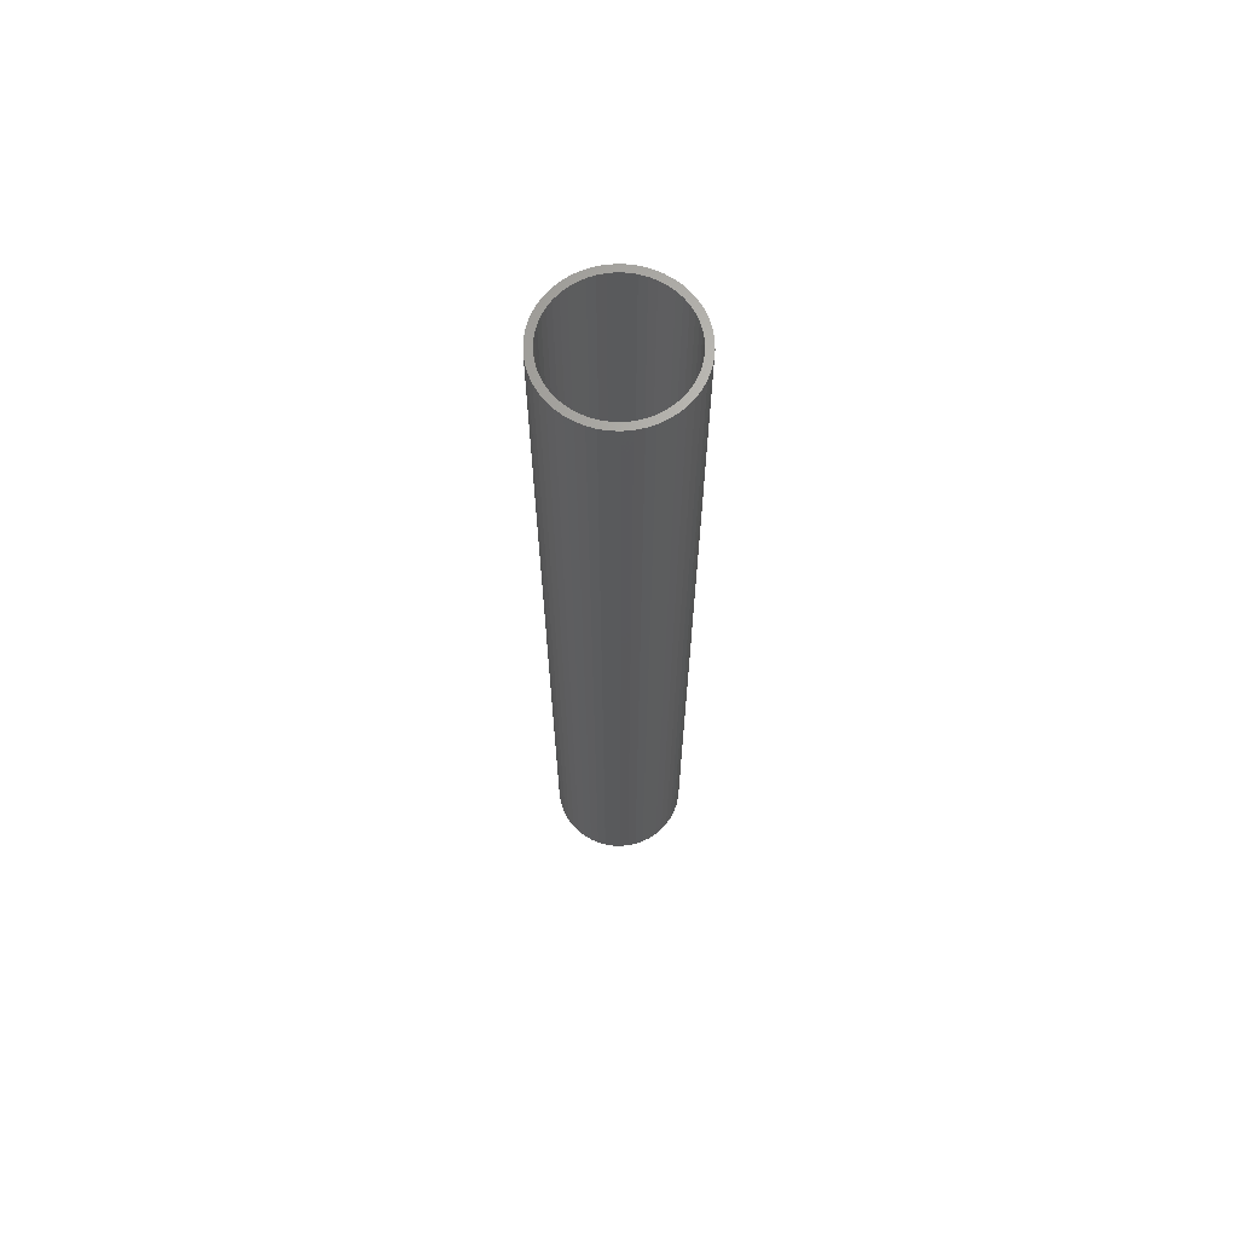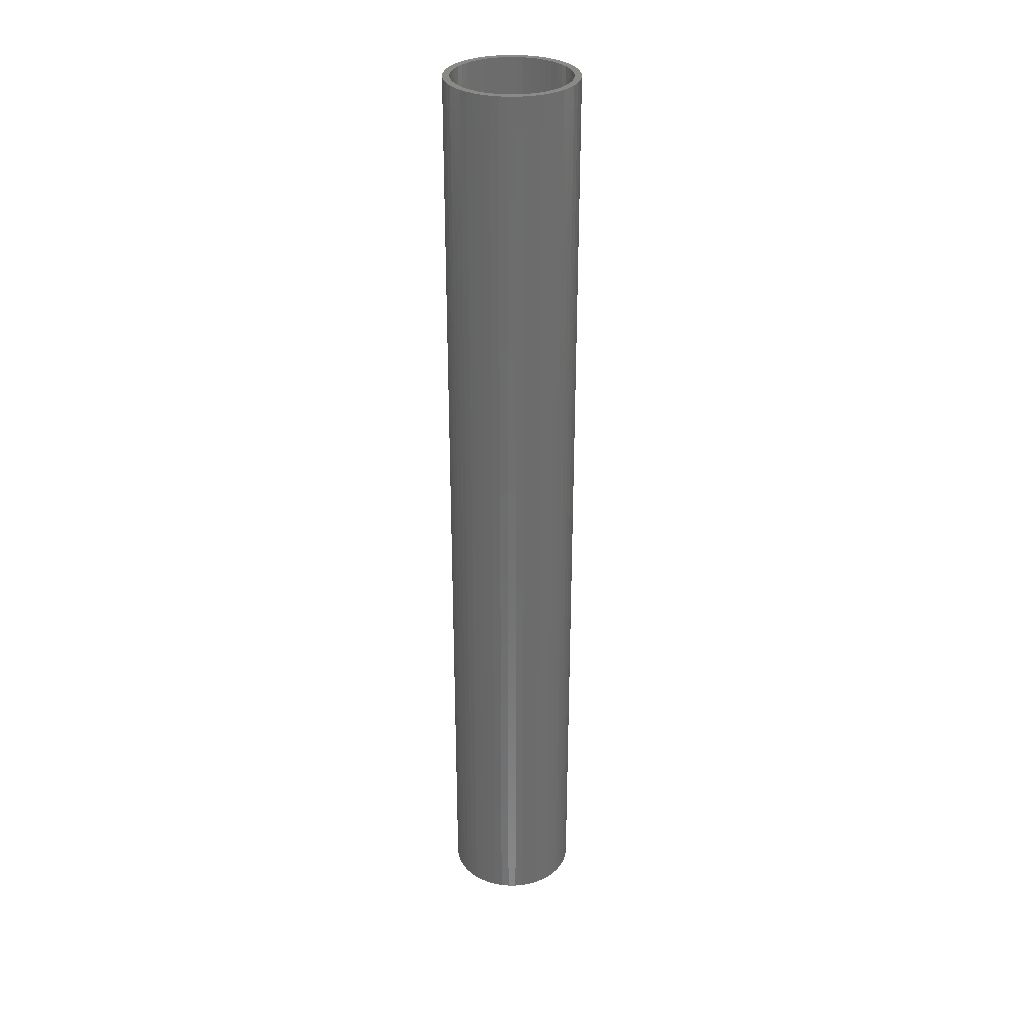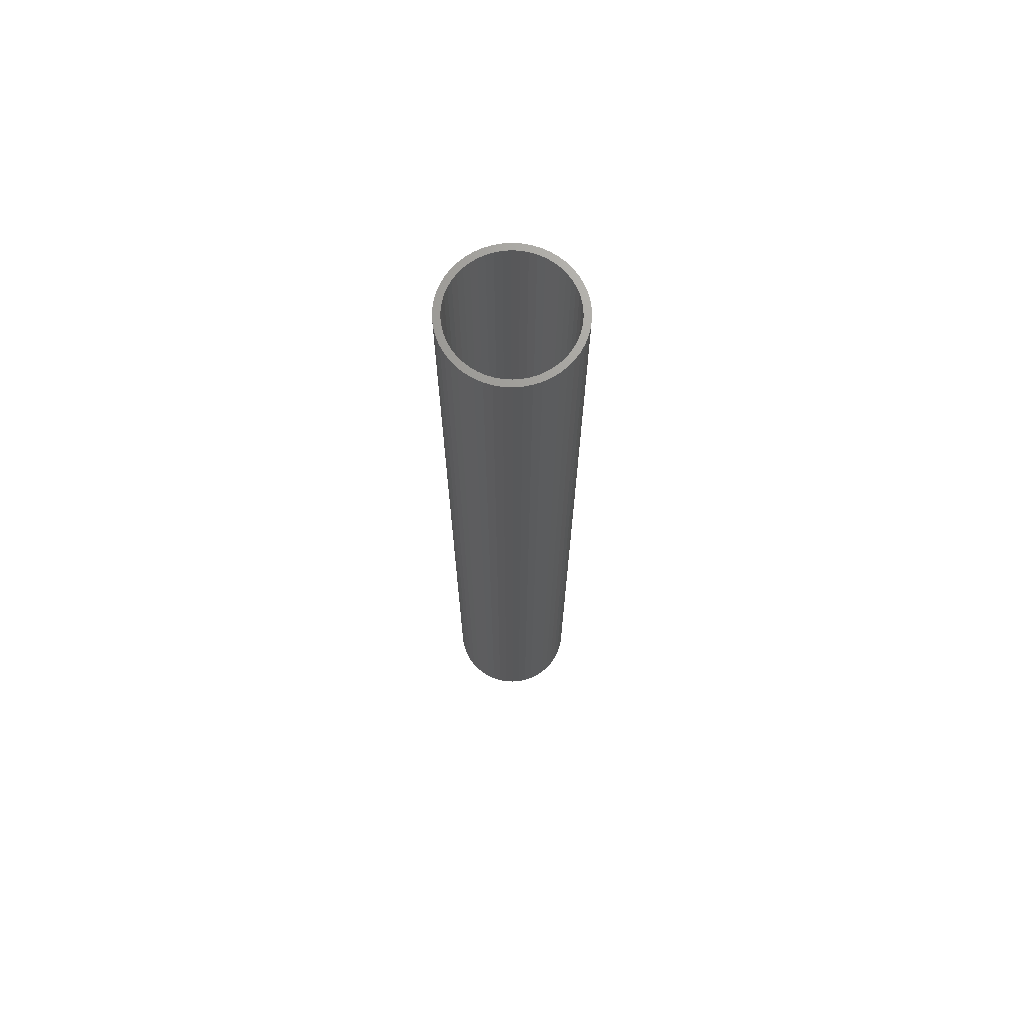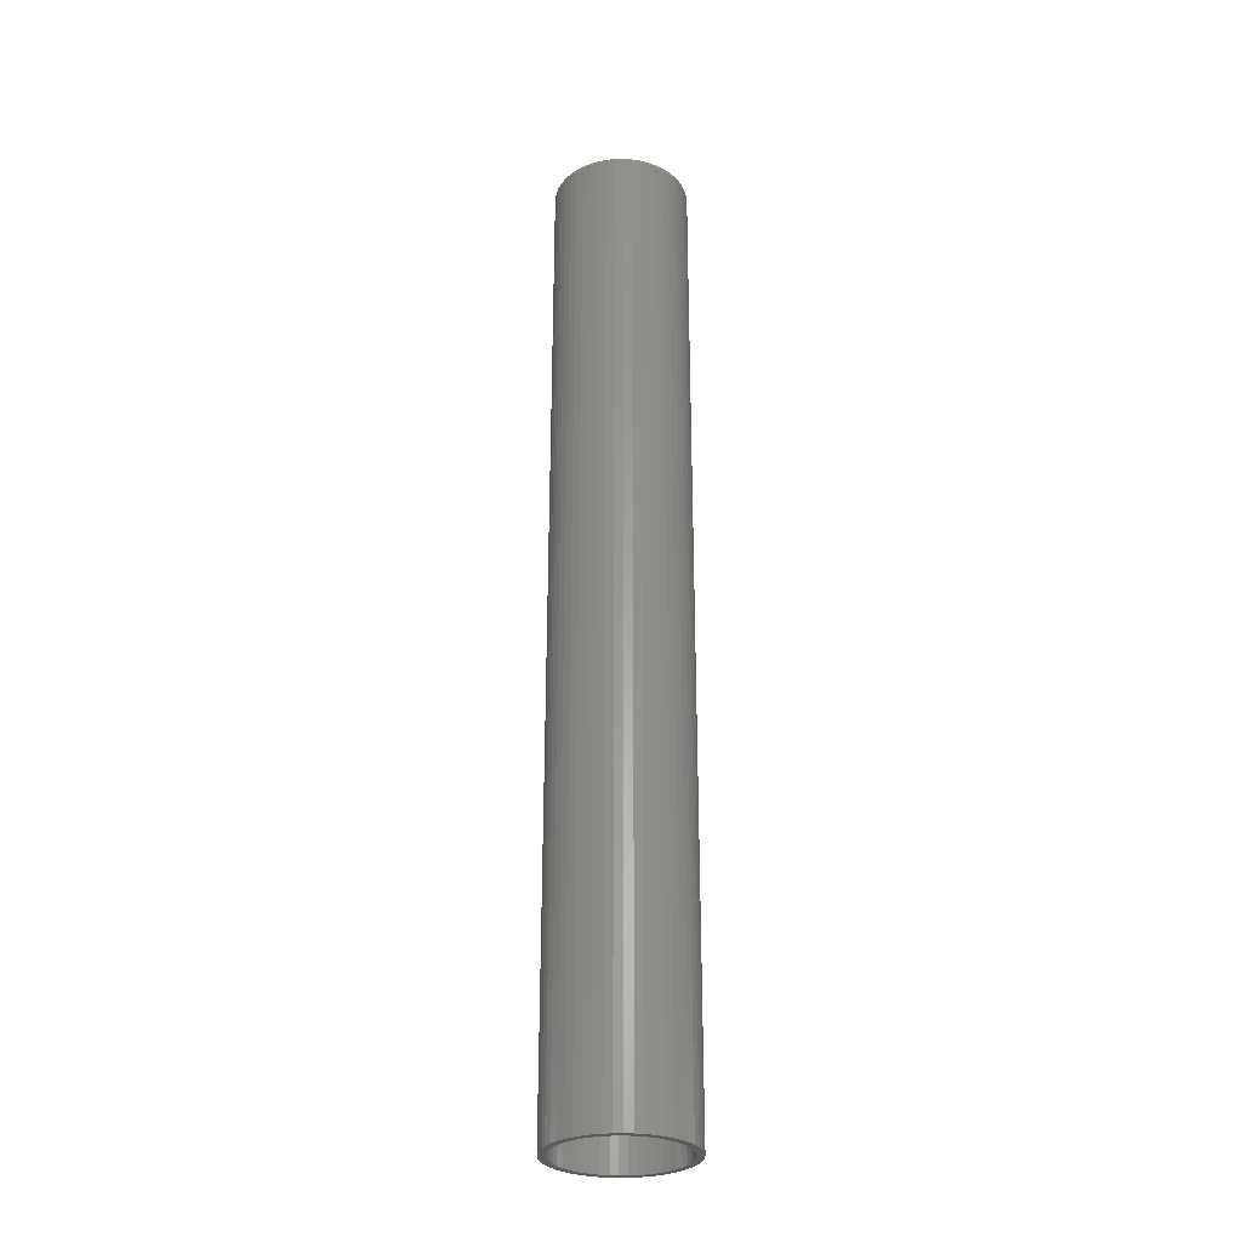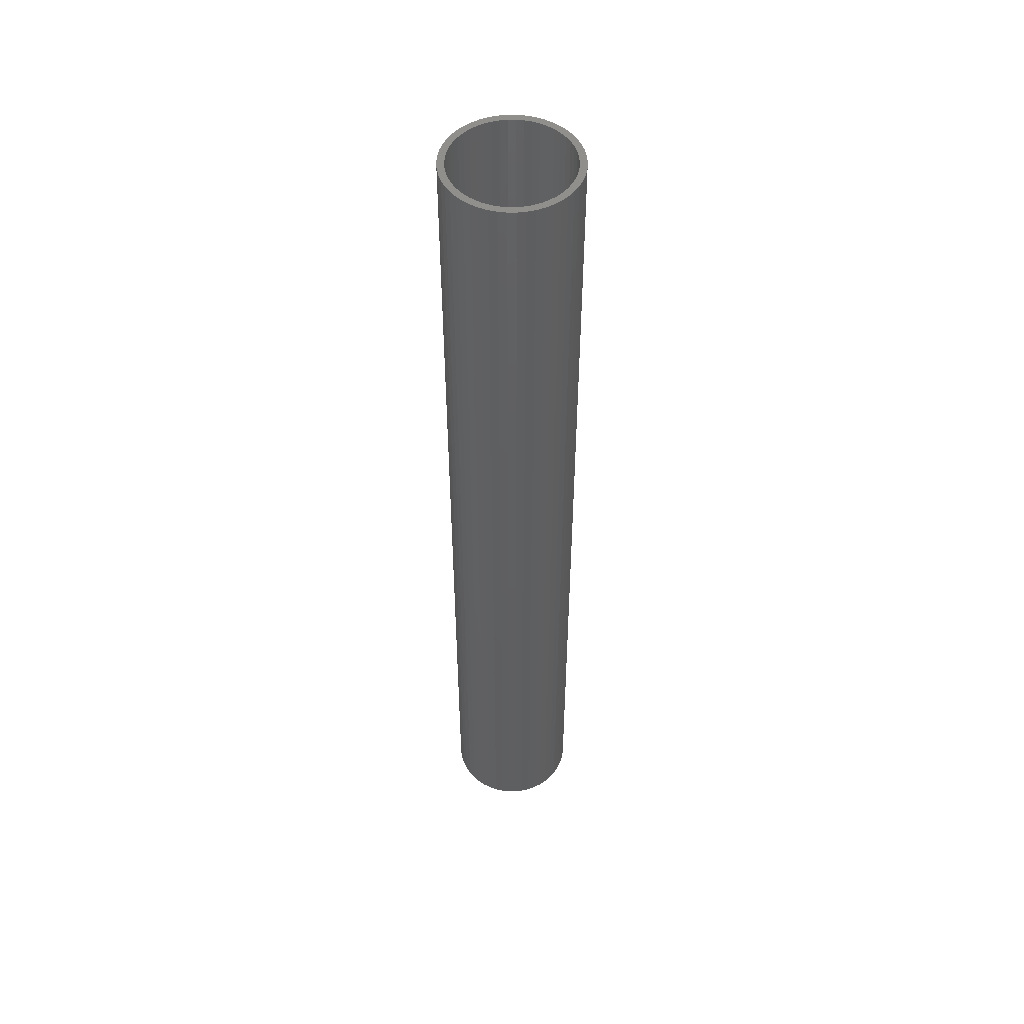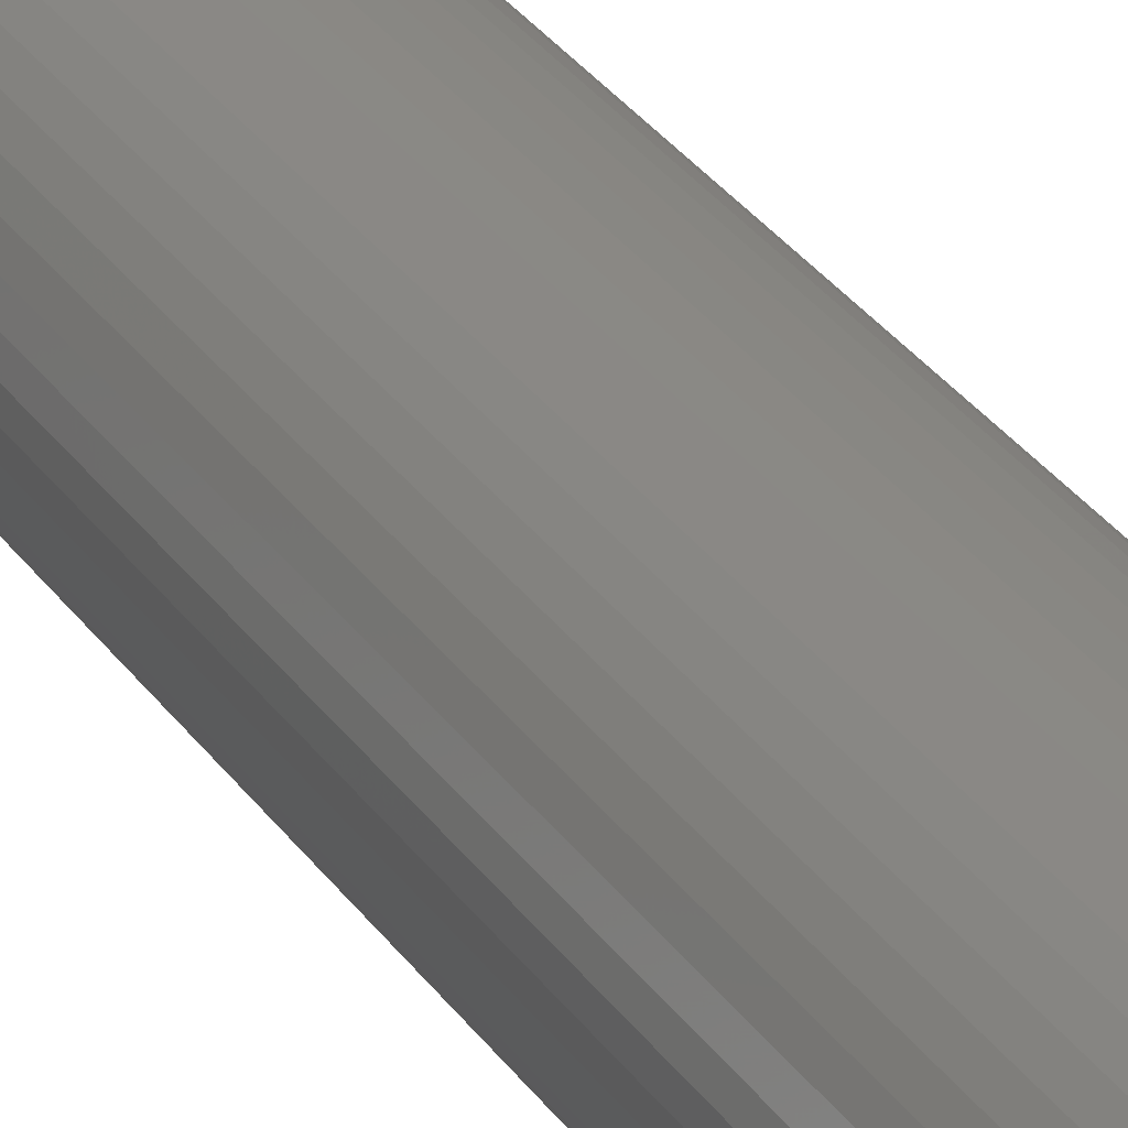
<metadata>
{"format":"stl","ext":"stl","renderer":"f3d","projection":"perspective","resolution":1024,"background":"white","views":[{"elev":67.0,"azim":23.8,"up":"+Z"},{"elev":30.9,"azim":-7.2,"up":"+Z"},{"elev":70.1,"azim":118.2,"up":"+Z"},{"elev":-29.1,"azim":-55.8,"up":"+Z"},{"elev":50.6,"azim":-21.7,"up":"+Z"},{"elev":27.5,"azim":154.1,"up":"+Y"}]}
</metadata>
<code>
# stl→obj: 200 verts, 400 faces
v 4.75 0 34.5
v 4.713 0.5953 -34.5
v 4.713 0.5953 34.5
v 4.75 0 -34.5
v -4.75 0 -34.5
v -4.713 0.5953 34.5
v -4.713 0.5953 -34.5
v -4.75 0 34.5
v 0.2983 4.741 -34.5
v -0.2983 4.741 34.5
v 0.2983 4.741 34.5
v -0.2983 4.741 -34.5
v -0.2983 -4.741 -34.5
v 0.2983 -4.741 34.5
v -0.2983 -4.741 34.5
v 0.2983 -4.741 -34.5
v 3.463 3.252 -34.5
v 3.028 3.66 34.5
v 3.463 3.252 34.5
v 3.028 3.66 -34.5
v -3.028 3.66 -34.5
v -3.463 3.252 34.5
v -3.028 3.66 34.5
v -3.463 3.252 -34.5
v -1.468 4.518 -34.5
v -2.022 4.298 34.5
v -1.468 4.518 34.5
v -2.022 4.298 -34.5
v 4.416 1.749 34.5
v 4.162 2.288 -34.5
v 4.162 2.288 34.5
v 4.416 1.749 -34.5
v 4.601 1.181 -34.5
v 4.601 1.181 34.5
v 3.843 2.792 -34.5
v 3.843 2.792 34.5
v 2.022 4.298 -34.5
v 1.468 4.518 34.5
v 2.022 4.298 34.5
v 1.468 4.518 -34.5
v 0.8901 4.666 34.5
v 0.8901 4.666 -34.5
v 2.545 4.011 -34.5
v 2.545 4.011 34.5
v -4.416 1.749 -34.5
v -4.162 2.288 34.5
v -4.162 2.288 -34.5
v -4.416 1.749 34.5
v -3.843 2.792 -34.5
v -3.843 2.792 34.5
v -4.601 1.181 -34.5
v -4.601 1.181 34.5
v -0.8901 4.666 -34.5
v -0.8901 4.666 34.5
v 0.8901 -4.666 34.5
v 0.8901 -4.666 -34.5
v 4.25 0 34.5
v 4.216 0.5327 34.5
v 4.713 -0.5953 34.5
v 4.116 1.057 34.5
v 4.216 -0.5327 34.5
v 4.601 -1.181 34.5
v 3.952 1.565 34.5
v 3.724 2.047 34.5
v 3.438 2.498 34.5
v 3.098 2.909 34.5
v 2.709 3.275 34.5
v 2.277 3.588 34.5
v 1.81 3.846 34.5
v 1.313 4.042 34.5
v 0.7964 4.175 34.5
v 0.2669 4.242 34.5
v -0.2669 4.242 34.5
v -0.7964 4.175 34.5
v -1.313 4.042 34.5
v -1.81 3.846 34.5
v -2.277 3.588 34.5
v -2.545 4.011 34.5
v -2.709 3.275 34.5
v -3.098 2.909 34.5
v -3.438 2.498 34.5
v -3.724 2.047 34.5
v -3.952 1.565 34.5
v -4.116 1.057 34.5
v -4.216 0.5327 34.5
v 4.116 -1.057 34.5
v 4.416 -1.749 34.5
v 3.952 -1.565 34.5
v 4.162 -2.288 34.5
v 3.724 -2.047 34.5
v 3.843 -2.792 34.5
v 3.438 -2.498 34.5
v 3.463 -3.252 34.5
v 3.098 -2.909 34.5
v 3.028 -3.66 34.5
v 2.709 -3.275 34.5
v 2.545 -4.011 34.5
v 2.277 -3.588 34.5
v 2.022 -4.298 34.5
v 1.81 -3.846 34.5
v 1.468 -4.518 34.5
v 1.313 -4.042 34.5
v 0.7964 -4.175 34.5
v 0.2669 -4.242 34.5
v -0.2669 -4.242 34.5
v -0.7964 -4.175 34.5
v -0.8901 -4.666 34.5
v -1.313 -4.042 34.5
v -1.468 -4.518 34.5
v -1.81 -3.846 34.5
v -2.022 -4.298 34.5
v -2.277 -3.588 34.5
v -2.545 -4.011 34.5
v -2.709 -3.275 34.5
v -3.028 -3.66 34.5
v -3.098 -2.909 34.5
v -3.463 -3.252 34.5
v -3.438 -2.498 34.5
v -3.843 -2.792 34.5
v -3.724 -2.047 34.5
v -4.162 -2.288 34.5
v -3.952 -1.565 34.5
v -4.416 -1.749 34.5
v -4.116 -1.057 34.5
v -4.601 -1.181 34.5
v -4.216 -0.5327 34.5
v -4.713 -0.5953 34.5
v -4.25 0 34.5
v -2.545 4.011 -34.5
v 4.713 -0.5953 -34.5
v 3.843 -2.792 -34.5
v 3.463 -3.252 -34.5
v 4.601 -1.181 -34.5
v 4.416 -1.749 -34.5
v -4.162 -2.288 -34.5
v -4.416 -1.749 -34.5
v 4.25 0 -34.5
v 4.216 -0.5327 -34.5
v 4.116 -1.057 -34.5
v 4.216 0.5327 -34.5
v 3.952 -1.565 -34.5
v 4.162 -2.288 -34.5
v 3.724 -2.047 -34.5
v 3.438 -2.498 -34.5
v 3.098 -2.909 -34.5
v 3.028 -3.66 -34.5
v 2.709 -3.275 -34.5
v 2.545 -4.011 -34.5
v 2.277 -3.588 -34.5
v 2.022 -4.298 -34.5
v 1.81 -3.846 -34.5
v 1.468 -4.518 -34.5
v 1.313 -4.042 -34.5
v 0.7964 -4.175 -34.5
v 0.2669 -4.242 -34.5
v -0.2669 -4.242 -34.5
v -0.7964 -4.175 -34.5
v -0.8901 -4.666 -34.5
v -1.313 -4.042 -34.5
v -1.468 -4.518 -34.5
v -1.81 -3.846 -34.5
v -2.022 -4.298 -34.5
v -2.277 -3.588 -34.5
v -2.545 -4.011 -34.5
v -2.709 -3.275 -34.5
v -3.028 -3.66 -34.5
v -3.098 -2.909 -34.5
v -3.463 -3.252 -34.5
v -3.438 -2.498 -34.5
v -3.843 -2.792 -34.5
v -3.724 -2.047 -34.5
v -3.952 -1.565 -34.5
v -4.116 -1.057 -34.5
v -4.601 -1.181 -34.5
v -4.216 -0.5327 -34.5
v 4.116 1.057 -34.5
v 3.952 1.565 -34.5
v 3.724 2.047 -34.5
v 3.438 2.498 -34.5
v 3.098 2.909 -34.5
v 2.709 3.275 -34.5
v 2.277 3.588 -34.5
v 1.81 3.846 -34.5
v 1.313 4.042 -34.5
v 0.7964 4.175 -34.5
v 0.2669 4.242 -34.5
v -0.2669 4.242 -34.5
v -0.7964 4.175 -34.5
v -1.313 4.042 -34.5
v -1.81 3.846 -34.5
v -2.277 3.588 -34.5
v -2.709 3.275 -34.5
v -3.098 2.909 -34.5
v -3.438 2.498 -34.5
v -3.724 2.047 -34.5
v -3.952 1.565 -34.5
v -4.116 1.057 -34.5
v -4.216 0.5327 -34.5
v -4.25 0 -34.5
v -4.713 -0.5953 -34.5
f 1 2 3
f 2 1 4
f 5 6 7
f 6 5 8
f 9 10 11
f 10 9 12
f 13 14 15
f 14 13 16
f 17 18 19
f 18 17 20
f 21 22 23
f 22 21 24
f 25 26 27
f 26 25 28
f 29 30 31
f 30 29 32
f 3 33 34
f 33 3 2
f 31 35 36
f 35 31 30
f 37 38 39
f 38 37 40
f 40 41 38
f 41 40 42
f 43 39 44
f 39 43 37
f 45 46 47
f 46 45 48
f 49 22 24
f 22 49 50
f 51 48 45
f 48 51 52
f 53 27 54
f 27 53 25
f 16 55 14
f 55 16 56
f 34 32 29
f 32 34 33
f 36 17 19
f 17 36 35
f 42 11 41
f 11 42 9
f 20 44 18
f 44 20 43
f 47 50 49
f 50 47 46
f 7 52 51
f 52 7 6
f 57 1 3
f 58 3 34
f 1 57 59
f 60 34 29
f 61 59 57
f 59 61 62
f 3 58 57
f 63 29 31
f 34 60 58
f 29 63 60
f 64 31 36
f 31 64 63
f 65 36 19
f 36 65 64
f 19 66 65
f 18 66 19
f 18 67 66
f 44 67 18
f 44 68 67
f 39 68 44
f 39 69 68
f 38 69 39
f 38 70 69
f 41 70 38
f 41 71 70
f 11 71 41
f 11 72 71
f 11 73 72
f 10 73 11
f 10 74 73
f 54 74 10
f 54 75 74
f 27 75 54
f 27 76 75
f 26 76 27
f 26 77 76
f 78 77 26
f 78 79 77
f 23 79 78
f 23 80 79
f 22 80 23
f 80 22 81
f 50 81 22
f 81 50 82
f 46 82 50
f 82 46 83
f 48 83 46
f 83 48 84
f 52 84 48
f 84 52 85
f 86 62 61
f 62 86 87
f 88 87 86
f 87 88 89
f 90 89 88
f 89 90 91
f 92 91 90
f 91 92 93
f 94 93 92
f 94 95 93
f 96 95 94
f 96 97 95
f 98 97 96
f 98 99 97
f 100 99 98
f 100 101 99
f 102 101 100
f 102 55 101
f 103 55 102
f 103 14 55
f 104 14 103
f 105 14 104
f 105 15 14
f 106 15 105
f 106 107 15
f 108 107 106
f 108 109 107
f 110 109 108
f 110 111 109
f 112 111 110
f 112 113 111
f 114 113 112
f 114 115 113
f 116 115 114
f 117 116 118
f 116 117 115
f 119 118 120
f 118 119 117
f 121 120 122
f 123 122 124
f 120 121 119
f 125 124 126
f 127 126 128
f 6 85 52
f 122 123 121
f 85 6 128
f 124 125 123
f 8 128 6
f 126 127 125
f 128 8 127
f 28 78 26
f 78 28 129
f 129 23 78
f 23 129 21
f 12 54 10
f 54 12 53
f 59 4 1
f 4 59 130
f 93 131 91
f 131 93 132
f 87 133 62
f 133 87 134
f 62 130 59
f 130 62 133
f 135 123 136
f 123 135 121
f 137 4 130
f 138 130 133
f 4 137 2
f 139 133 134
f 140 2 137
f 2 140 33
f 130 138 137
f 141 134 142
f 133 139 138
f 134 141 139
f 143 142 131
f 142 143 141
f 144 131 132
f 131 144 143
f 132 145 144
f 146 145 132
f 146 147 145
f 148 147 146
f 148 149 147
f 150 149 148
f 150 151 149
f 152 151 150
f 152 153 151
f 56 153 152
f 56 154 153
f 16 154 56
f 16 155 154
f 16 156 155
f 13 156 16
f 13 157 156
f 158 157 13
f 158 159 157
f 160 159 158
f 160 161 159
f 162 161 160
f 162 163 161
f 164 163 162
f 164 165 163
f 166 165 164
f 166 167 165
f 168 167 166
f 167 168 169
f 170 169 168
f 169 170 171
f 135 171 170
f 171 135 172
f 136 172 135
f 172 136 173
f 174 173 136
f 173 174 175
f 176 33 140
f 33 176 32
f 177 32 176
f 32 177 30
f 178 30 177
f 30 178 35
f 179 35 178
f 35 179 17
f 180 17 179
f 180 20 17
f 181 20 180
f 181 43 20
f 182 43 181
f 182 37 43
f 183 37 182
f 183 40 37
f 184 40 183
f 184 42 40
f 185 42 184
f 185 9 42
f 186 9 185
f 187 9 186
f 187 12 9
f 188 12 187
f 188 53 12
f 189 53 188
f 189 25 53
f 190 25 189
f 190 28 25
f 191 28 190
f 191 129 28
f 192 129 191
f 192 21 129
f 193 21 192
f 24 193 194
f 193 24 21
f 49 194 195
f 194 49 24
f 47 195 196
f 45 196 197
f 195 47 49
f 51 197 198
f 7 198 199
f 200 175 174
f 196 45 47
f 175 200 199
f 197 51 45
f 5 199 200
f 198 7 51
f 199 5 7
f 150 97 99
f 97 150 148
f 146 93 95
f 93 146 132
f 91 142 89
f 142 91 131
f 160 107 109
f 107 160 158
f 136 125 174
f 125 136 123
f 152 99 101
f 99 152 150
f 56 101 55
f 101 56 152
f 89 134 87
f 134 89 142
f 158 15 107
f 15 158 13
f 162 109 111
f 109 162 160
f 168 119 170
f 119 168 117
f 168 115 117
f 115 168 166
f 174 127 200
f 127 174 125
f 200 8 5
f 8 200 127
f 148 95 97
f 95 148 146
f 170 121 135
f 121 170 119
f 164 111 113
f 111 164 162
f 166 113 115
f 113 166 164
f 84 196 83
f 196 84 197
f 178 65 179
f 65 178 64
f 185 70 71
f 70 185 184
f 184 69 70
f 69 184 183
f 190 75 76
f 75 190 189
f 83 195 82
f 195 83 196
f 139 61 138
f 61 139 86
f 186 71 72
f 71 186 185
f 182 67 68
f 67 182 181
f 85 197 84
f 197 85 198
f 81 193 80
f 193 81 194
f 191 76 77
f 76 191 190
f 188 73 74
f 73 188 187
f 137 58 140
f 58 137 57
f 141 86 139
f 86 141 88
f 147 98 96
f 98 147 149
f 181 66 67
f 66 181 180
f 179 66 180
f 66 179 65
f 187 72 73
f 72 187 186
f 183 68 69
f 68 183 182
f 128 198 85
f 198 128 199
f 82 194 81
f 194 82 195
f 189 74 75
f 74 189 188
f 192 77 79
f 77 192 191
f 193 79 80
f 79 193 192
f 138 57 137
f 57 138 61
f 144 90 143
f 90 144 92
f 155 105 104
f 105 155 156
f 154 104 103
f 104 154 155
f 177 64 178
f 64 177 63
f 176 63 177
f 63 176 60
f 140 60 176
f 60 140 58
f 143 88 141
f 88 143 90
f 159 110 108
f 110 159 161
f 126 199 128
f 199 126 175
f 118 171 120
f 171 118 169
f 120 172 122
f 172 120 171
f 153 103 102
f 103 153 154
f 149 100 98
f 100 149 151
f 145 96 94
f 96 145 147
f 163 114 112
f 114 163 165
f 157 108 106
f 108 157 159
f 156 106 105
f 106 156 157
f 116 169 118
f 169 116 167
f 165 116 114
f 116 165 167
f 145 92 144
f 92 145 94
f 161 112 110
f 112 161 163
f 122 173 124
f 173 122 172
f 124 175 126
f 175 124 173
f 151 102 100
f 102 151 153

</code>
